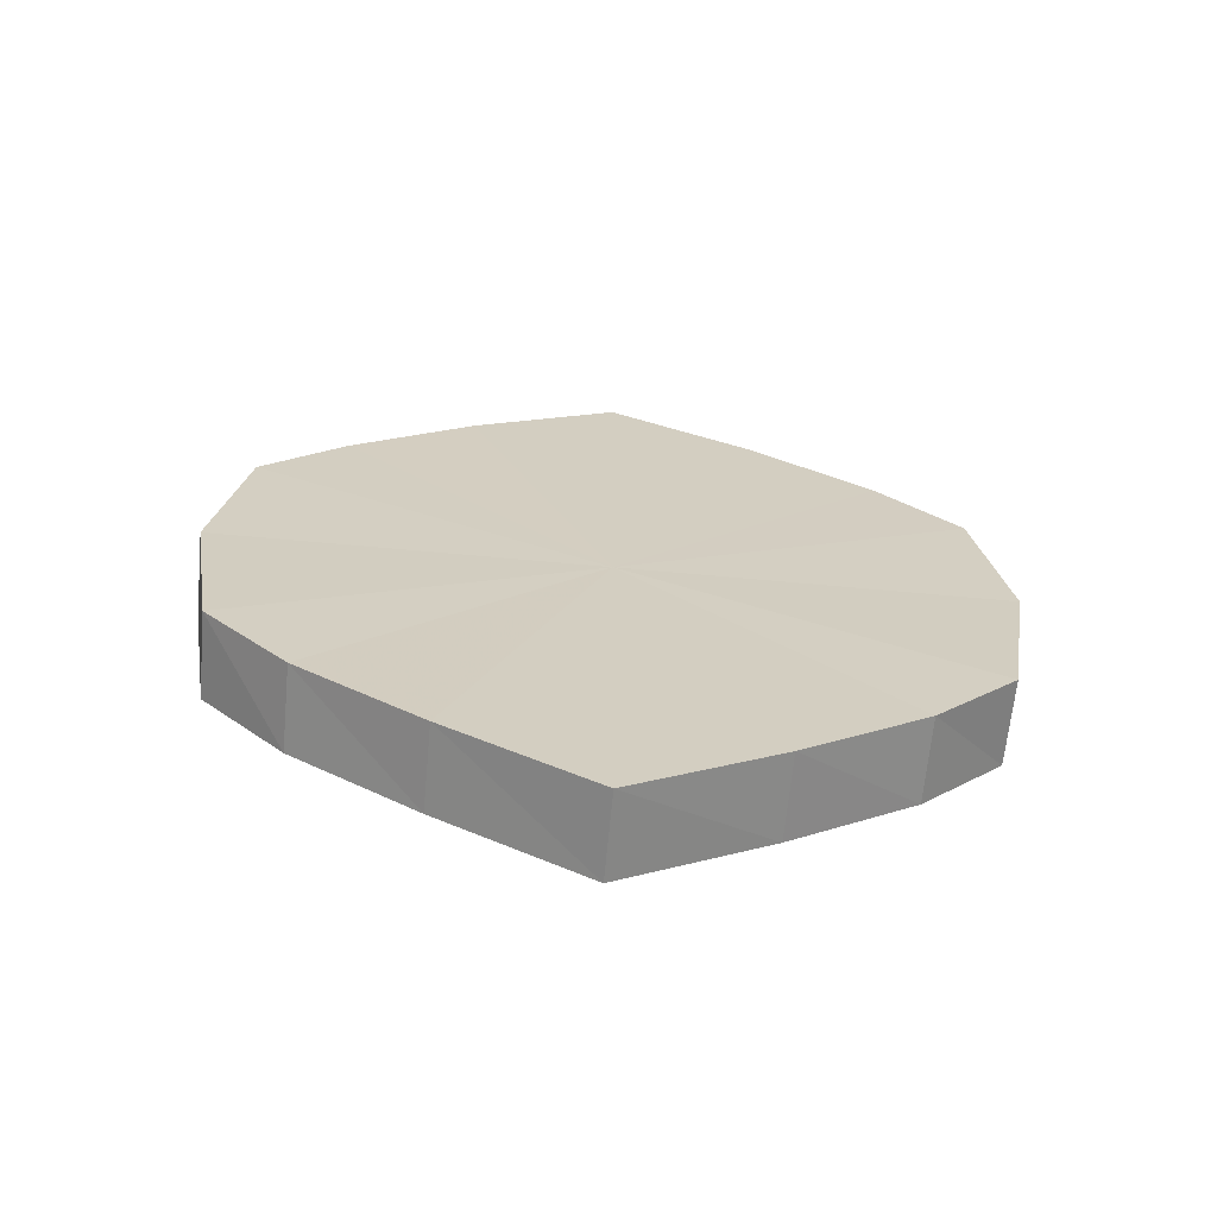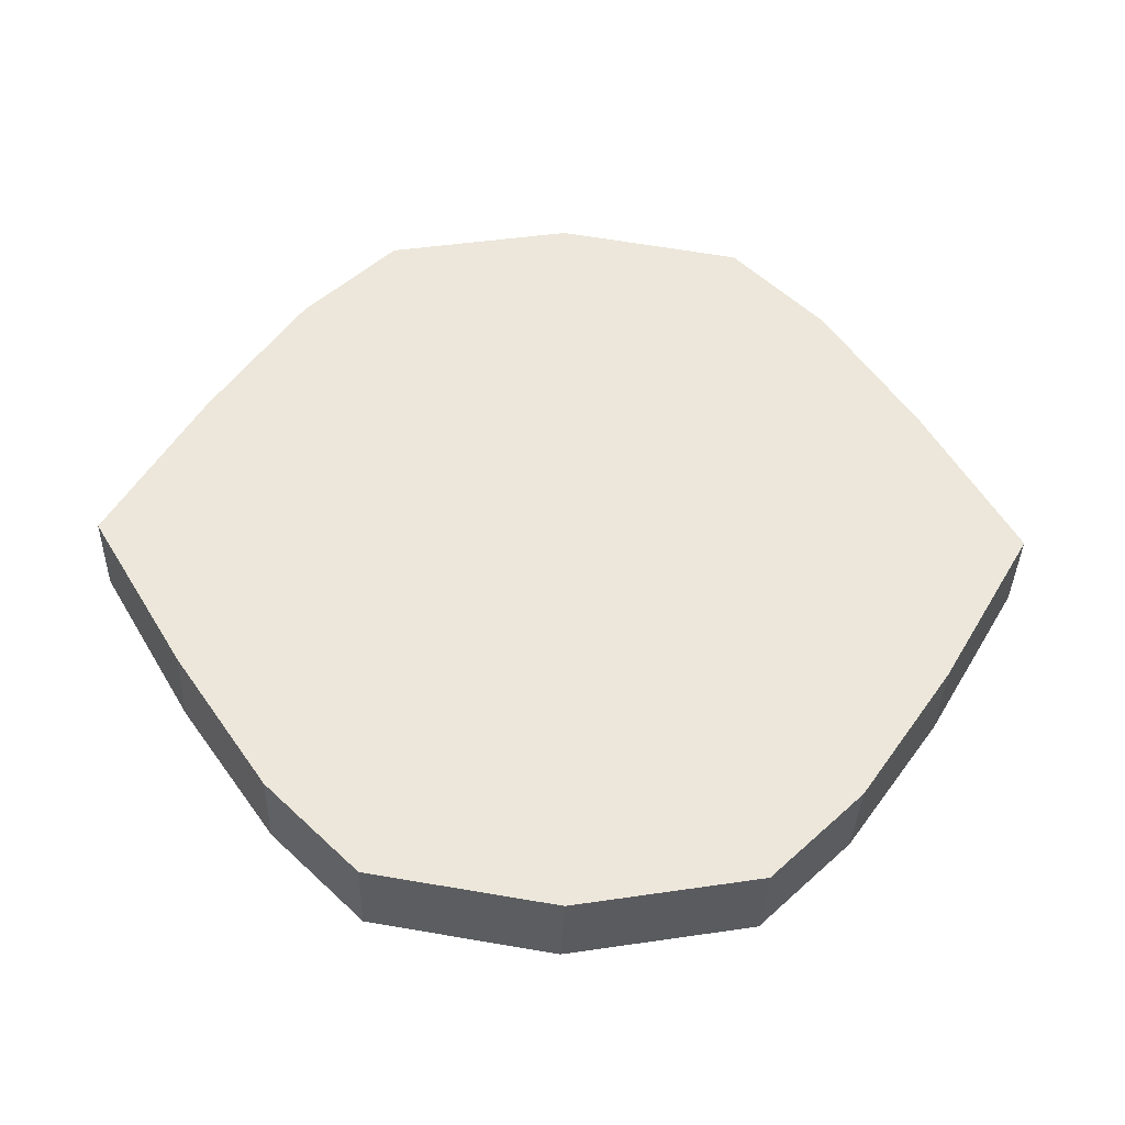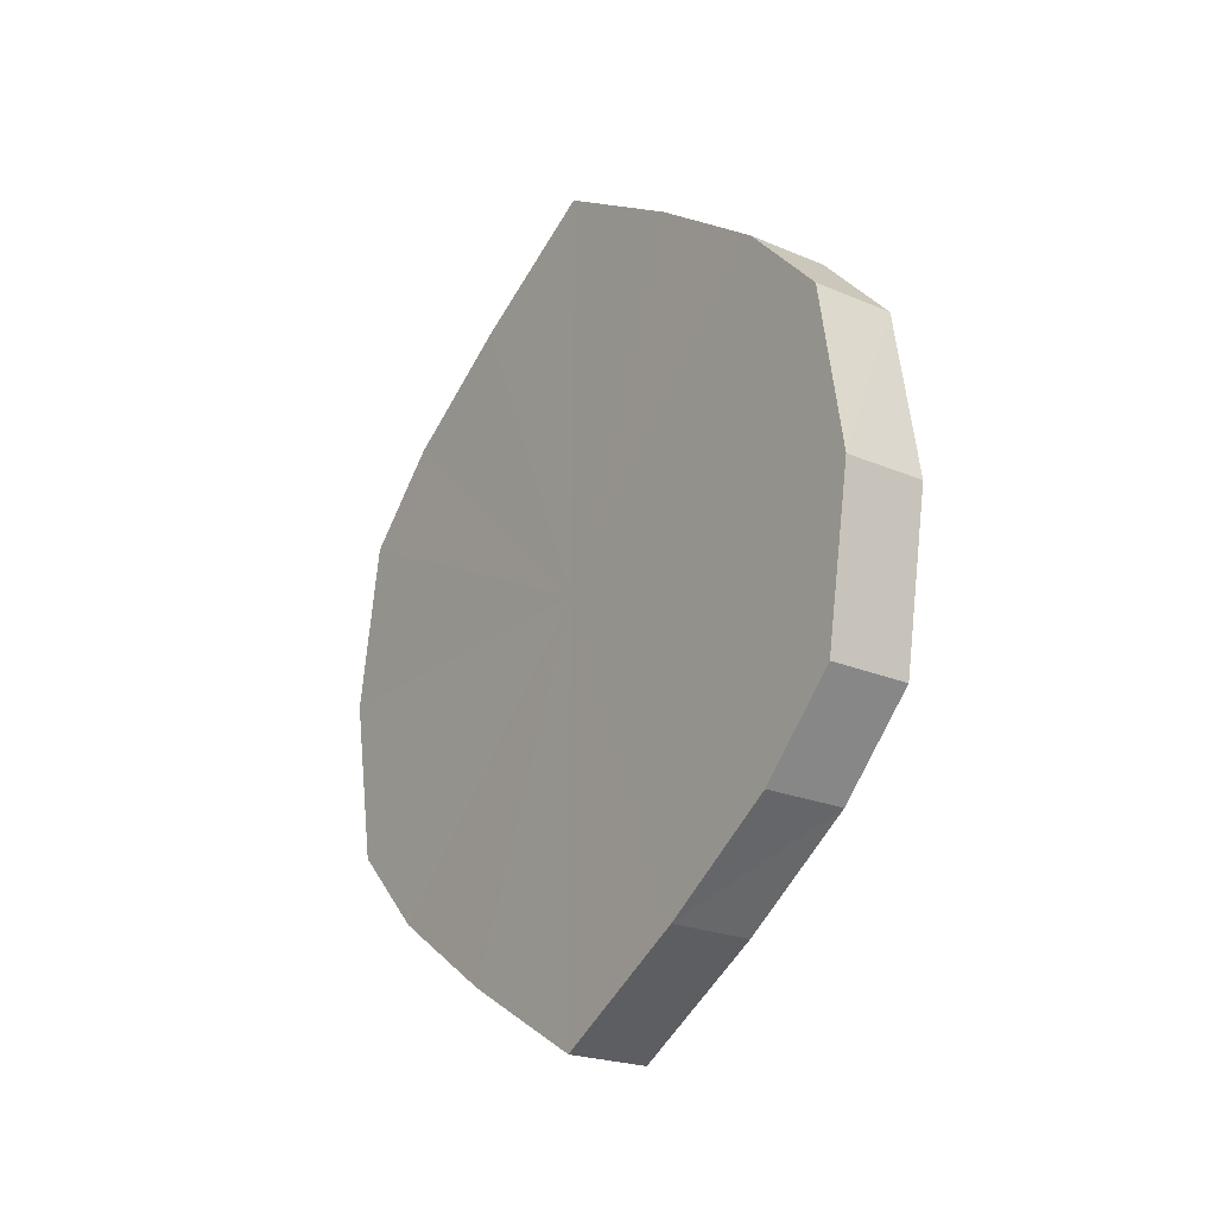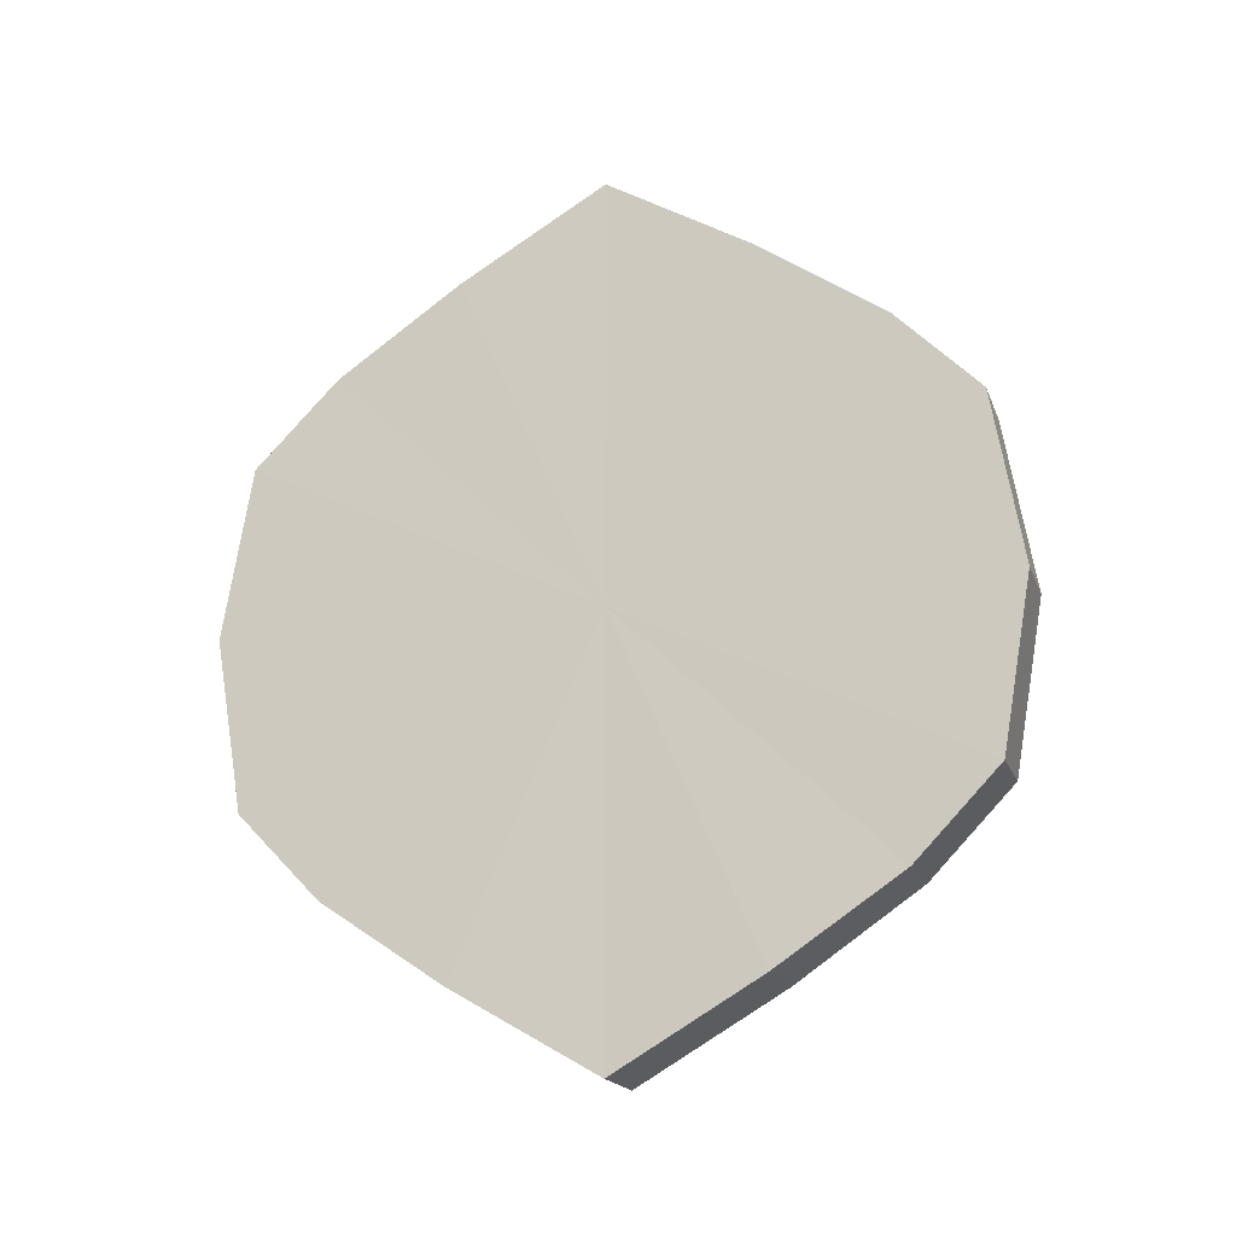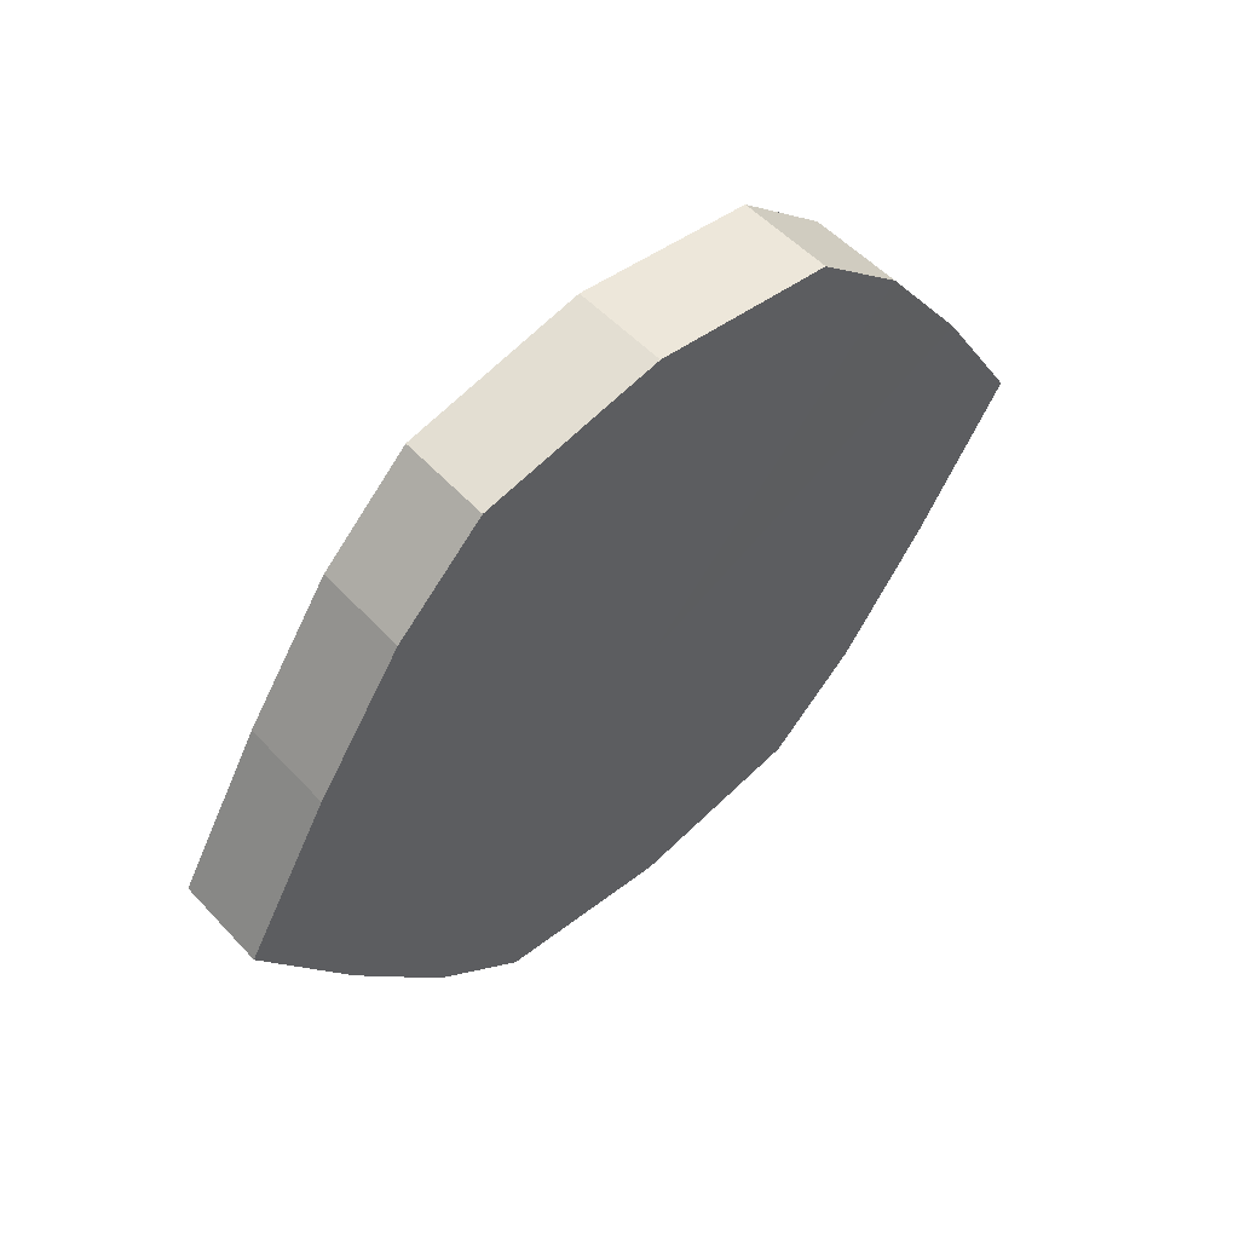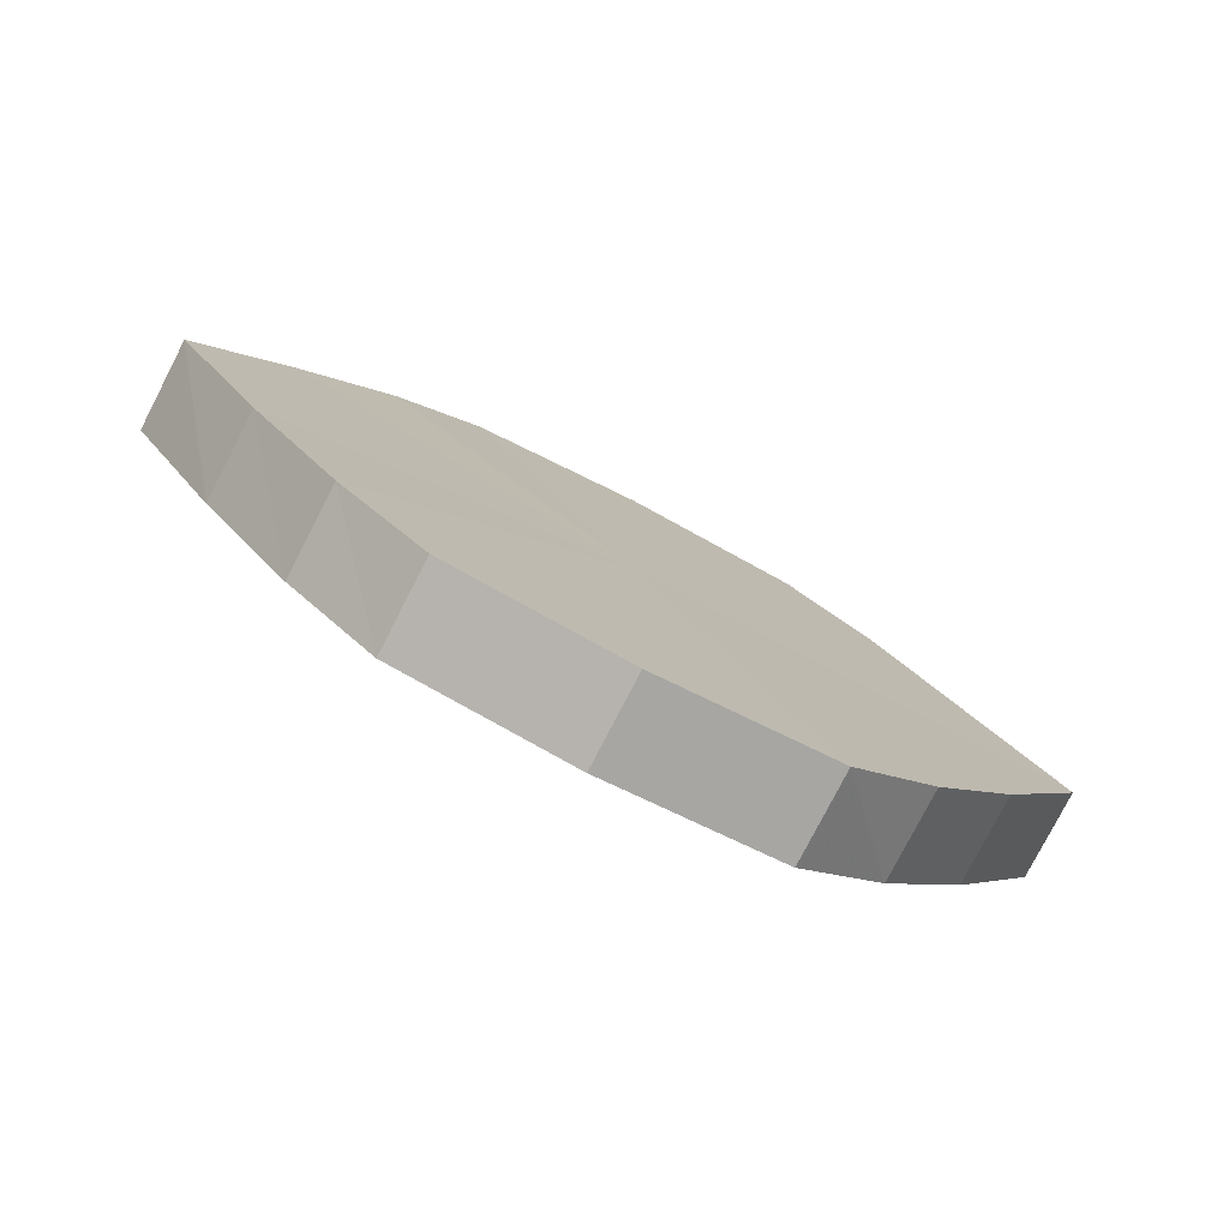
<metadata>
{"format":"obj","ext":"obj","renderer":"f3d","projection":"perspective","resolution":1024,"background":"white","views":[{"elev":-65.5,"azim":-95.3,"up":"+Y"},{"elev":-36.2,"azim":88.1,"up":"+Z"},{"elev":-21.9,"azim":-36.2,"up":"+Y"},{"elev":-17.7,"azim":106.6,"up":"+Y"},{"elev":56.3,"azim":47.5,"up":"+Z"},{"elev":-78.6,"azim":-117.4,"up":"+Z"}]}
</metadata>
<code>
o 3368
v 2253 1888 7.68
v 2253 1888 7.676
v 2253 1888 7.68
v 2253 1888 7.666
v 2253 1888 7.676
v 2253 1888 7.676
v 2253 1888 7.676
v 2253 1888 7.652
v 2253 1888 7.666
v 2253 1888 7.666
v 2253 1888 7.666
v 2253 1888 7.635
v 2253 1888 7.652
v 2253 1888 7.652
v 2253 1888 7.652
v 2253 1888 7.617
v 2253 1888 7.635
v 2253 1888 7.635
v 2253 1888 7.635
v 2253 1888 7.603
v 2253 1888 7.617
v 2253 1888 7.617
v 2253 1888 7.617
v 2253 1888 7.593
v 2253 1888 7.603
v 2253 1888 7.603
v 2253 1888 7.603
v 2253 1888 7.589
v 2253 1888 7.593
v 2253 1888 7.593
v 2253 1888 7.593
v 2253 1888 7.589
v 2253 1888 7.68
v 2253 1888 7.676
v 2253 1888 7.676
v 2253 1888 7.666
v 2253 1888 7.666
v 2253 1888 7.676
v 2253 1888 7.68
v 2253 1888 7.666
v 2253 1888 7.676
v 2253 1888 7.652
v 2253 1888 7.652
v 2253 1888 7.652
v 2253 1888 7.666
v 2253 1888 7.635
v 2253 1888 7.652
v 2253 1888 7.635
v 2253 1888 7.635
v 2253 1888 7.617
v 2253 1888 7.635
v 2253 1888 7.603
v 2253 1888 7.617
v 2253 1888 7.617
v 2253 1888 7.617
v 2253 1888 7.593
v 2253 1888 7.603
v 2253 1888 7.589
v 2253 1888 7.593
v 2253 1888 7.603
v 2253 1888 7.603
v 2253 1888 7.593
v 2253 1888 7.589
v 2253 1888 7.593
v 2253 1888 7.635
v 2253 1888 7.676
v 2253 1888 7.68
v 2253 1888 7.666
v 2253 1888 7.676
v 2253 1888 7.652
v 2253 1888 7.666
v 2253 1888 7.635
v 2253 1888 7.652
v 2253 1888 7.617
v 2253 1888 7.635
v 2253 1888 7.603
v 2253 1888 7.617
v 2253 1888 7.593
v 2253 1888 7.603
v 2253 1888 7.589
v 2253 1888 7.593
v 2253 1888 7.635
v 2253 1888 7.68
v 2253 1888 7.676
v 2253 1888 7.676
v 2253 1888 7.666
v 2253 1888 7.666
v 2253 1888 7.652
v 2253 1888 7.652
v 2253 1888 7.635
v 2253 1888 7.635
v 2253 1888 7.617
v 2253 1888 7.617
v 2253 1888 7.603
v 2253 1888 7.603
v 2253 1888 7.593
v 2253 1888 7.593
v 2253 1888 7.589
f 1 2 3
f 2 4 5
f 6 1 7
f 4 8 9
f 10 6 11
f 8 12 13
f 14 10 15
f 12 16 17
f 18 14 19
f 16 20 21
f 22 18 23
f 20 24 25
f 26 22 27
f 24 28 29
f 30 26 31
f 28 30 32
f 33 34 35
f 35 36 37
f 38 39 33
f 40 41 38
f 37 42 43
f 44 45 40
f 46 47 44
f 43 48 49
f 50 51 46
f 52 53 50
f 49 54 55
f 56 57 52
f 58 59 56
f 55 60 61
f 62 63 58
f 61 64 62
f 65 66 67
f 65 68 66
f 65 67 69
f 65 70 68
f 65 69 71
f 65 72 70
f 65 71 73
f 65 74 72
f 65 73 75
f 65 76 74
f 65 75 77
f 65 78 76
f 65 77 79
f 65 80 78
f 65 79 81
f 65 81 80
f 82 83 84
f 82 85 83
f 82 84 86
f 82 87 85
f 82 86 88
f 82 89 87
f 82 88 90
f 82 91 89
f 82 90 92
f 82 93 91
f 82 92 94
f 82 95 93
f 82 94 96
f 82 97 95
f 82 96 98
f 82 98 97

</code>
